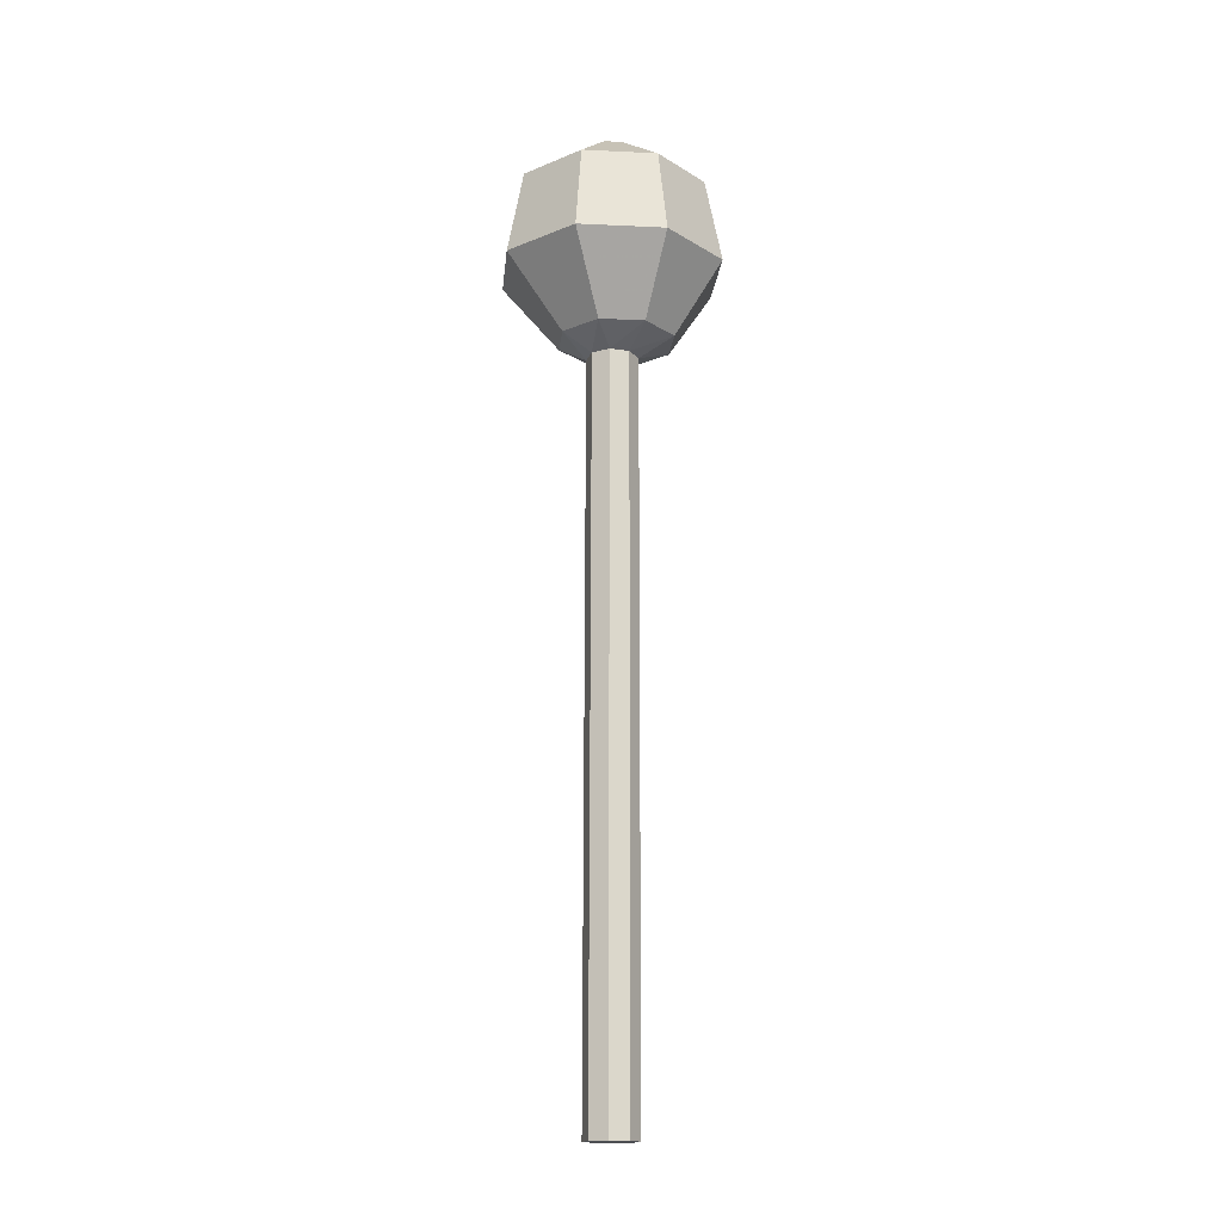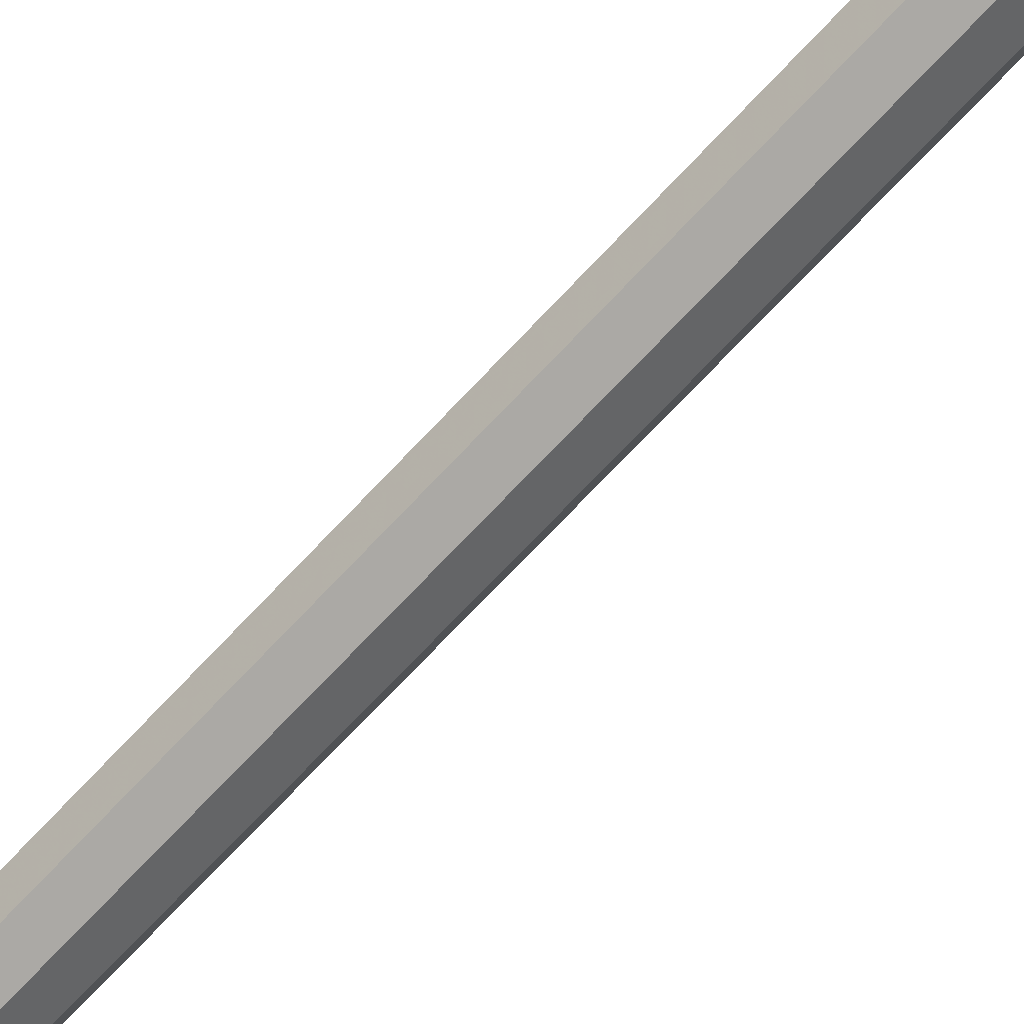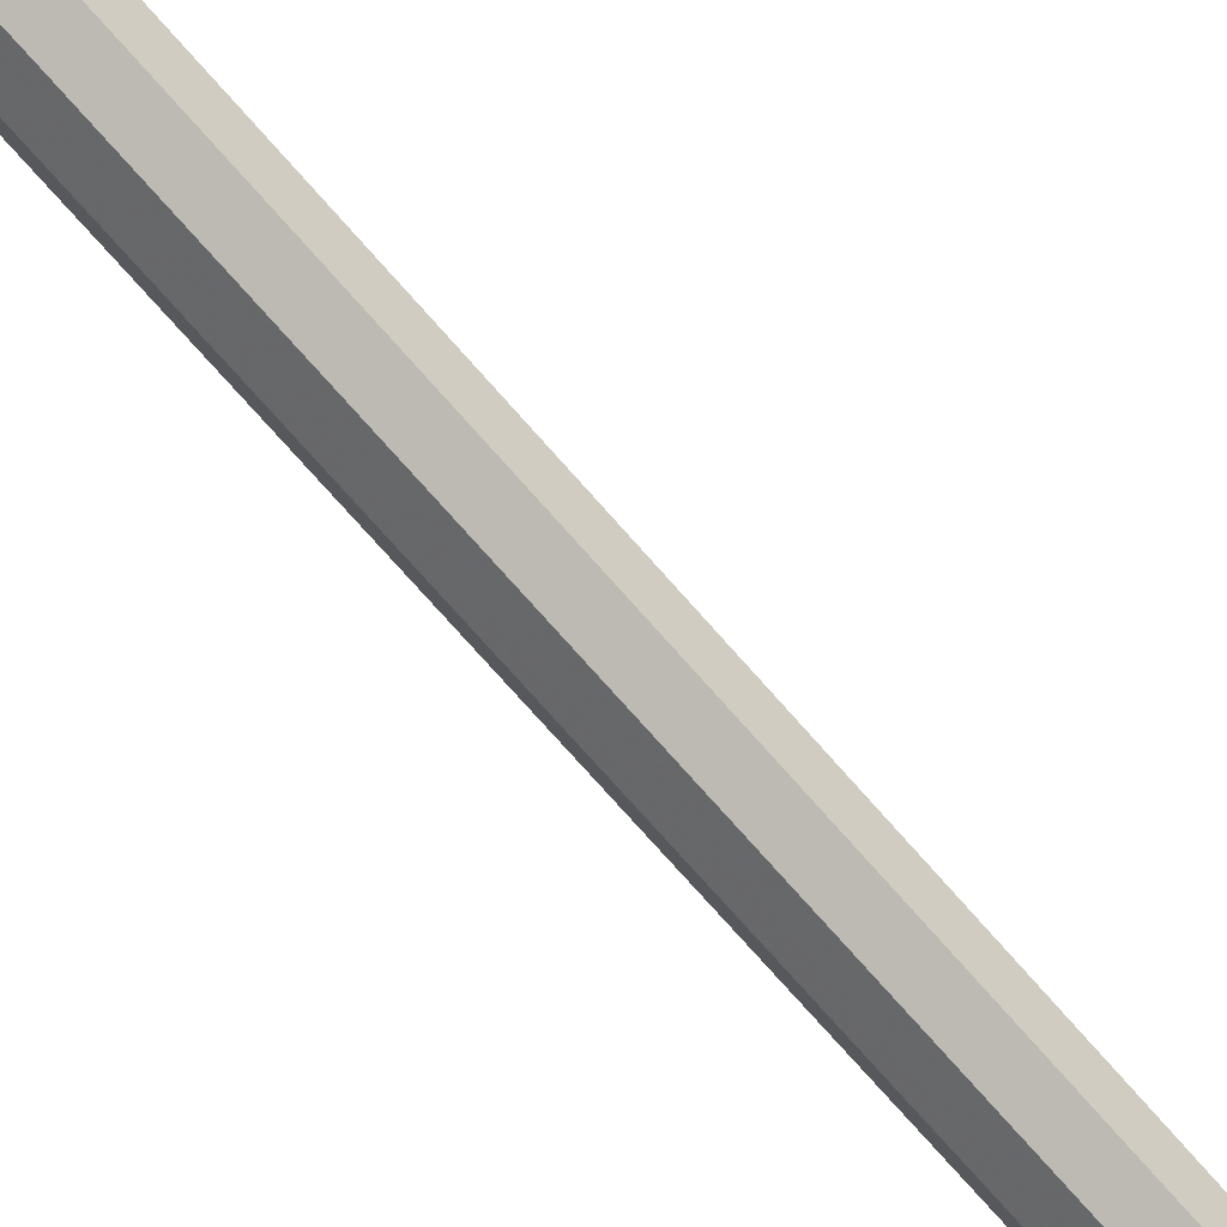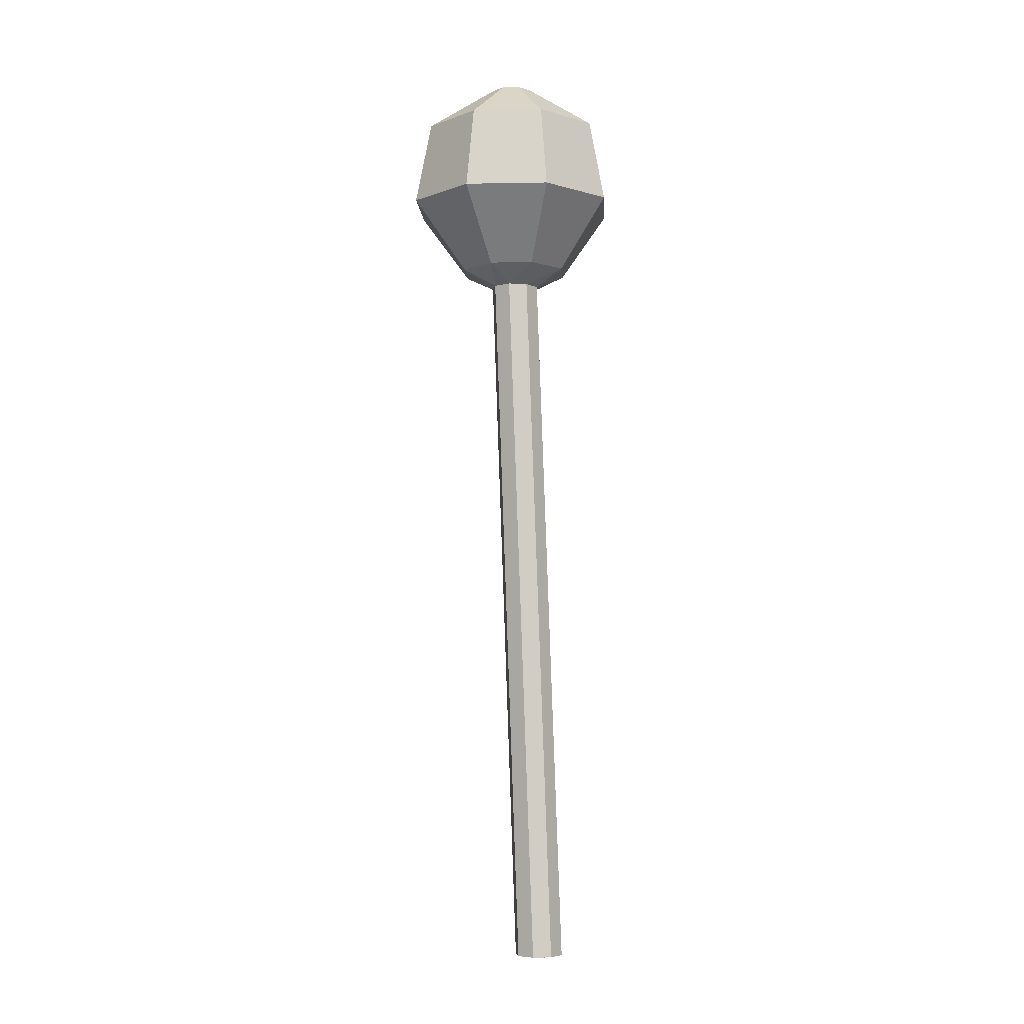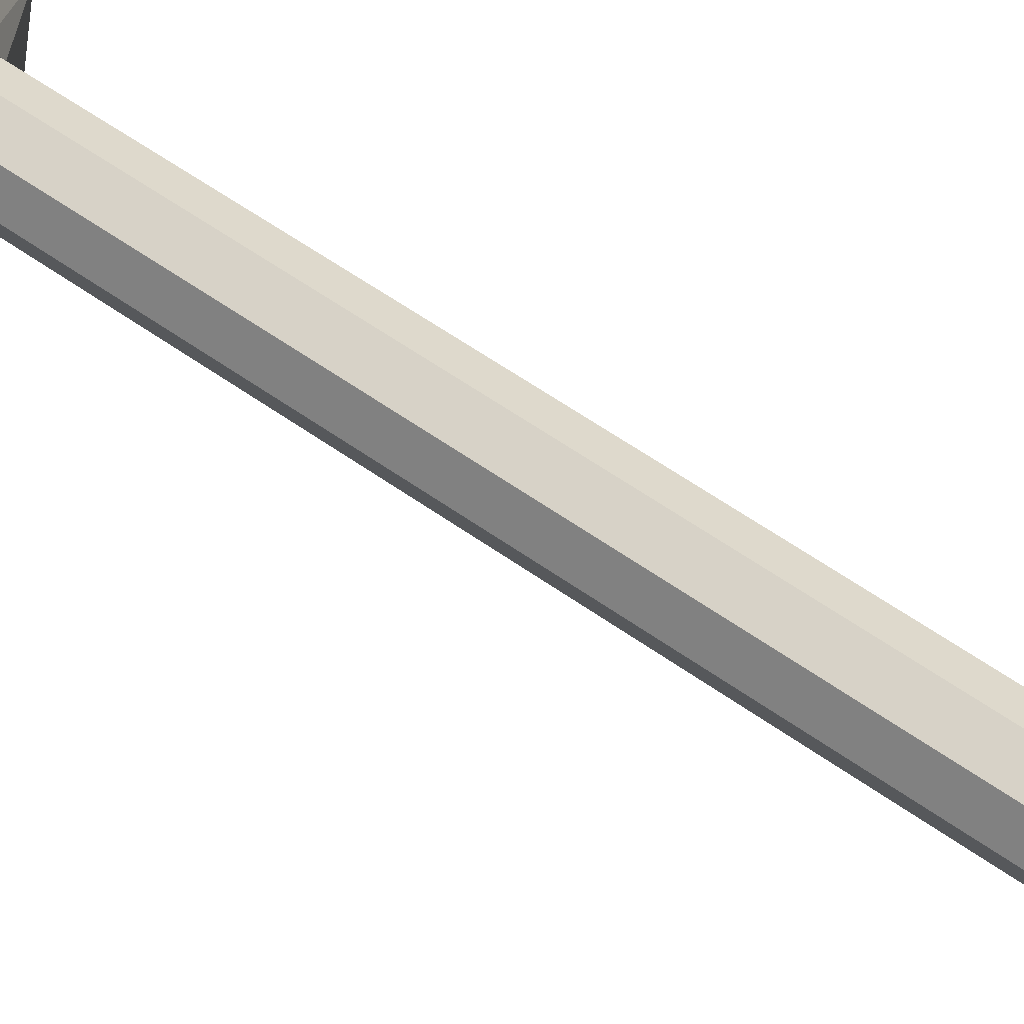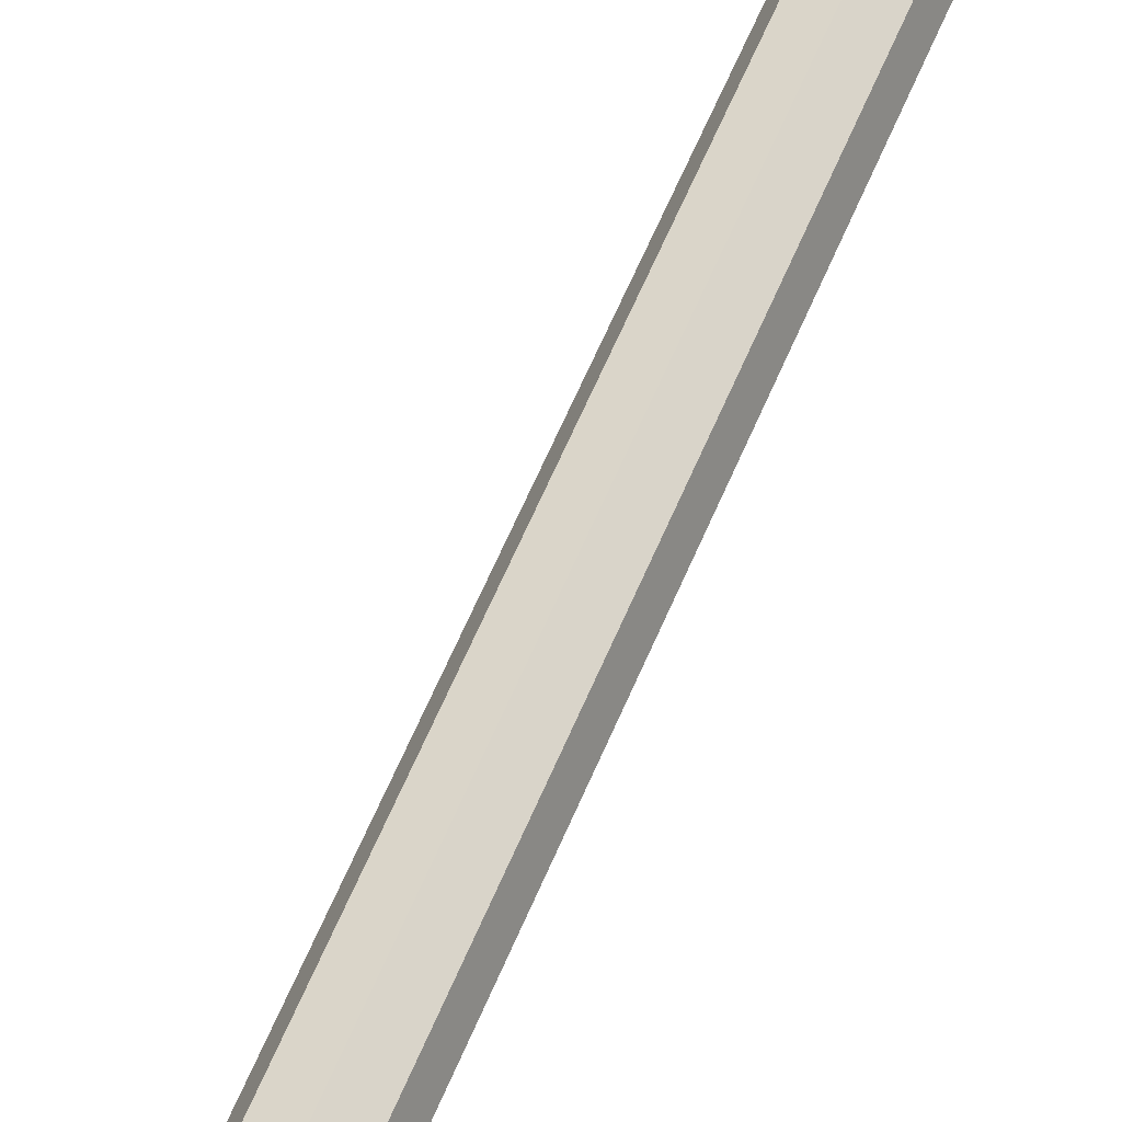
<metadata>
{"format":"obj","ext":"obj","renderer":"f3d","projection":"perspective","resolution":1024,"background":"white","views":[{"elev":-17.0,"azim":50.8,"up":"+Y"},{"elev":-67.5,"azim":139.5,"up":"+Z"},{"elev":-71.2,"azim":-137.9,"up":"+Z"},{"elev":-5.7,"azim":-30.5,"up":"+Y"},{"elev":49.2,"azim":-47.9,"up":"+Z"},{"elev":63.4,"azim":24.3,"up":"+Z"}]}
</metadata>
<code>
o Scale_Base
v -0.09476 0.5638 -0.02994
v -0.0559 0.5145 -0.02482
v -0.03023 0.5025 -0.02669
v -0.01809 0.5025 -0.03172
v -0.01752 0.2549 -0.02337
v -0.005947 0.5025 -0.02669
v -0.000917 0.5025 -0.01455
v -0.03023 0.5025 -0.002412
v -0.01809 0.5025 0.002617
v -0.005947 0.5025 -0.002412
v -0.03526 0.5025 -0.01455
v -0.004823 0.007317 -0.02005
v 0.007317 0.007317 -0.01502
v -0.004823 0.007317 -0.002882
v 0.0032 0.2549 -0.002647
v -0.005385 0.2549 0.005938
v 0.0032 0.2549 -0.01479
v -0.02611 0.2549 -0.01479
v -0.02611 0.2549 -0.002647
v -0.01752 0.2549 0.005938
v -0.005385 0.2549 -0.02337
v -0.01696 0.007317 -0.01502
v 0.01235 0.007317 -0.002882
v 0.007317 0.007317 0.009258
v -0.004823 0.007317 0.01429
v -0.01696 0.007317 0.009258
v -0.02199 0.007317 -0.002882
v -0.08341 0.622 -0.02768
v -0.03505 0.6549 -0.01806
v -0.06245 0.5638 -0.0783
v -0.03913 0.5145 -0.04991
v -0.05602 0.622 -0.06868
v -0.02862 0.6549 -0.02768
v -0.005398 0.5638 -0.08965
v -0.009527 0.5145 -0.0558
v -0.007656 0.622 -0.0783
v -0.01727 0.6549 -0.02994
v 0.04296 0.5638 -0.05733
v 0.01557 0.5145 -0.03903
v 0.03334 0.622 -0.05091
v -0.007656 0.6549 -0.02351
v 0.05431 0.5638 -0.000288
v 0.02146 0.5145 -0.009428
v 0.04296 0.622 -0.002545
v -0.005398 0.6549 -0.01217
v 0.022 0.5638 0.04807
v 0.004689 0.5145 0.01567
v 0.01557 0.622 0.03845
v -0.01183 0.6549 -0.002545
v -0.03505 0.5638 0.05942
v -0.02491 0.5145 0.02156
v -0.03279 0.622 0.04807
v -0.02317 0.6549 -0.000288
v -0.02022 0.6564 -0.01511
v -0.08341 0.5638 0.02711
v -0.05001 0.5145 0.004787
v -0.07379 0.622 0.02068
v -0.03279 0.6549 -0.006716
f 38 40 44
f 3 4 5
f 2 1 30
f 12 13 14
f 7 10 15
f 10 9 16
f 6 7 17
f 11 3 18
f 8 11 19
f 9 8 20
f 4 6 21
f 43 42 46
f 4 12 5
f 12 22 5
f 22 3 5
f 51 47 50
f 29 54 33
f 31 2 30
f 13 23 14
f 23 24 14
f 24 25 14
f 25 26 14
f 26 27 14
f 27 22 14
f 22 12 14
f 10 24 15
f 24 23 15
f 23 7 15
f 9 25 16
f 25 24 16
f 24 10 16
f 7 23 17
f 23 13 17
f 13 6 17
f 3 22 18
f 22 27 18
f 27 11 18
f 11 27 19
f 27 26 19
f 26 8 19
f 8 26 20
f 26 25 20
f 25 9 20
f 6 13 21
f 13 12 21
f 12 4 21
f 30 32 36
f 1 55 28
f 47 46 50
f 33 54 37
f 42 44 48
f 37 41 40
f 28 29 32
f 1 28 30
f 37 54 41
f 51 50 55
f 48 52 50
f 36 32 37
f 41 45 44
f 43 39 42
f 28 57 29
f 41 54 45
f 50 52 57
f 39 35 38
f 1 2 55
f 45 49 48
f 52 53 57
f 46 42 48
f 45 54 49
f 58 54 29
f 38 34 40
f 49 53 52
f 55 50 57
f 35 31 34
f 44 45 48
f 49 54 53
f 36 37 40
f 48 49 52
f 34 36 40
f 53 58 57
f 34 30 36
f 56 51 55
f 31 30 34
f 53 54 58
f 40 41 44
f 42 38 44
f 2 56 55
f 57 58 29
f 35 34 38
f 32 33 37
f 28 32 30
f 39 38 42
f 47 43 46
f 46 48 50
f 29 33 32
f 55 57 28
f 31 35 4
f 2 31 3
f 56 2 11
f 43 47 10
f 47 51 9
f 51 56 8
f 11 2 3
f 3 31 4
f 35 39 6
f 39 43 7
f 8 56 11
f 7 43 10
f 10 47 9
f 9 51 8
f 4 35 6
f 6 39 7

</code>
